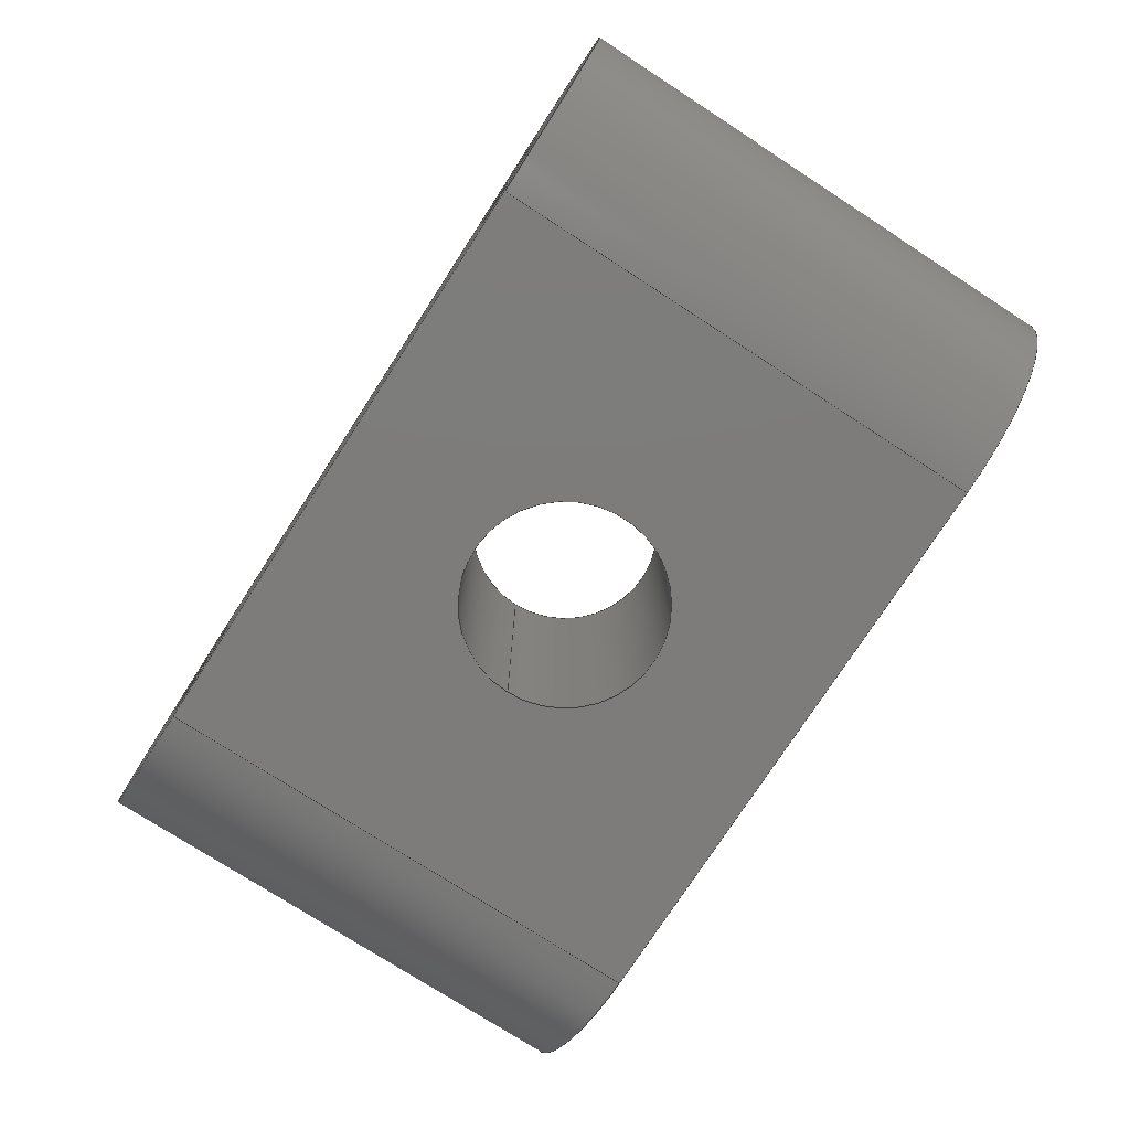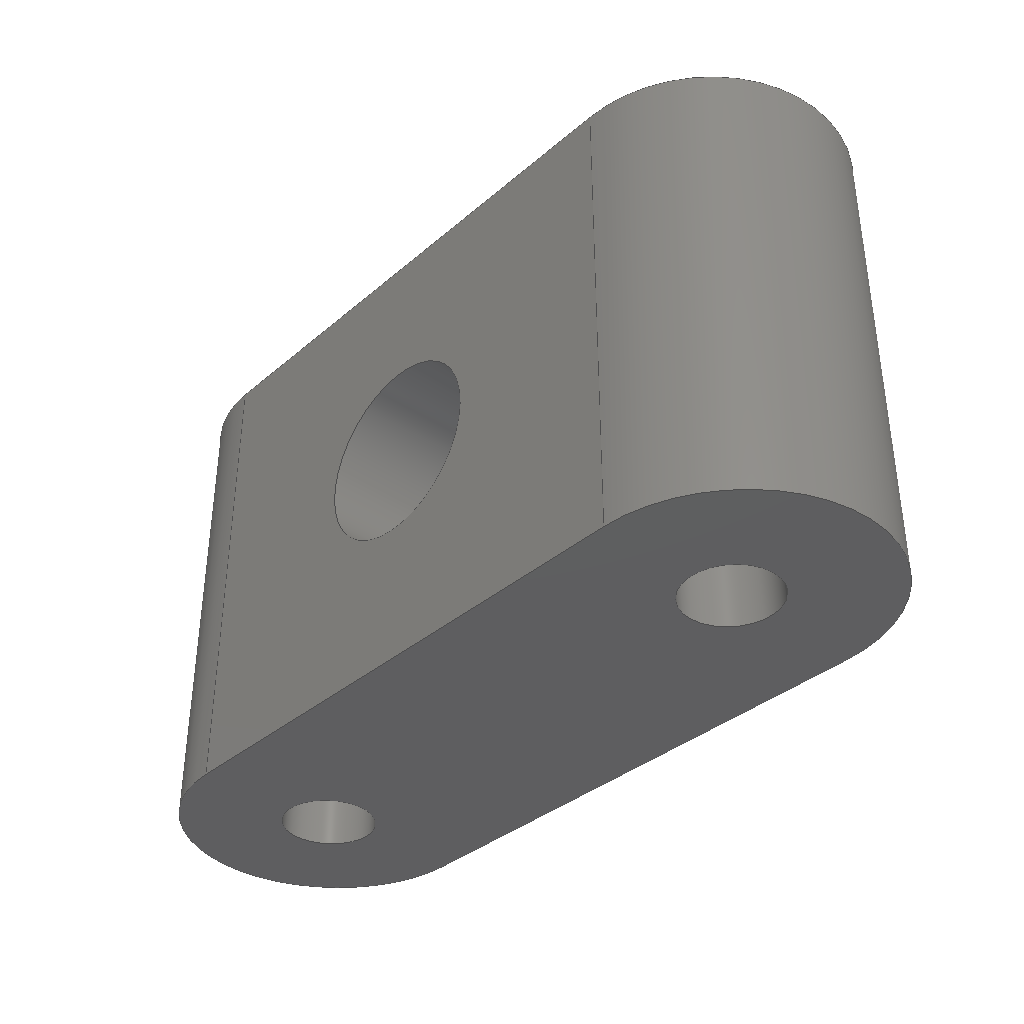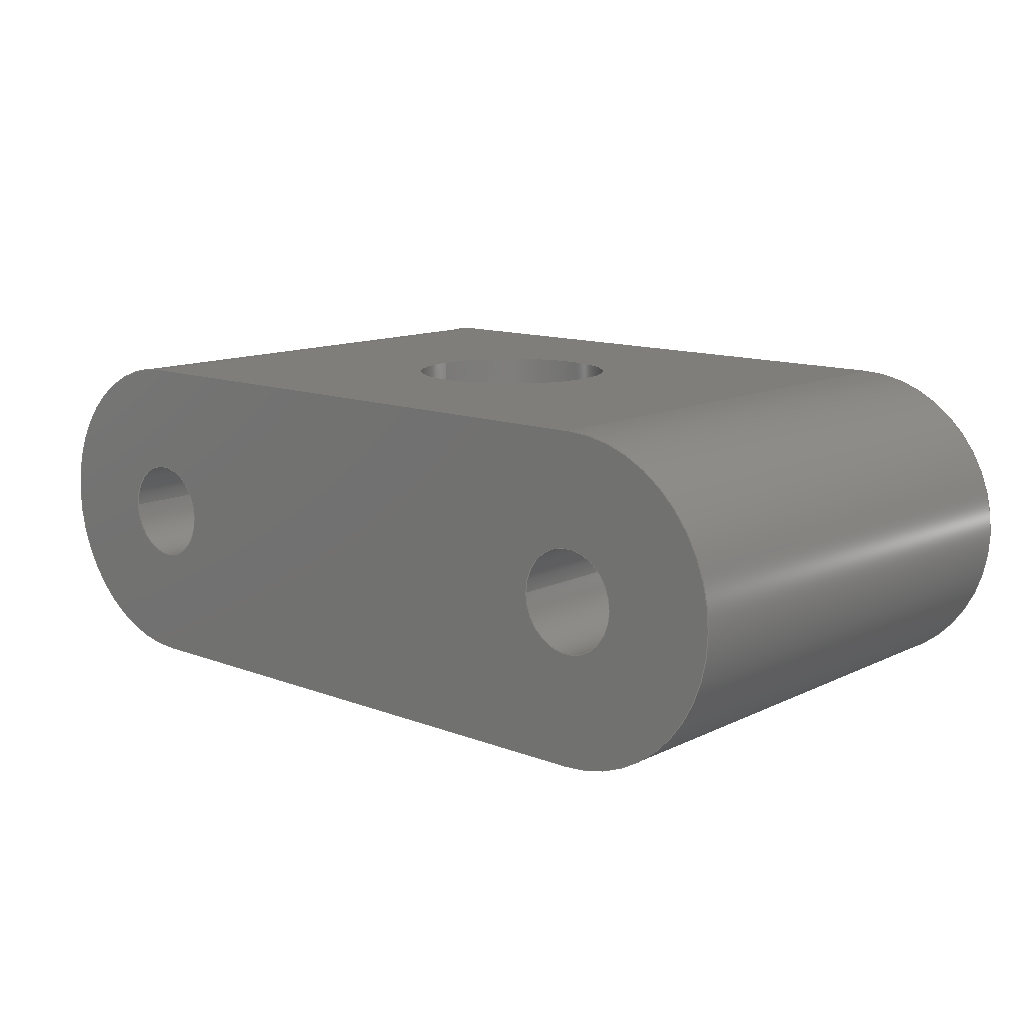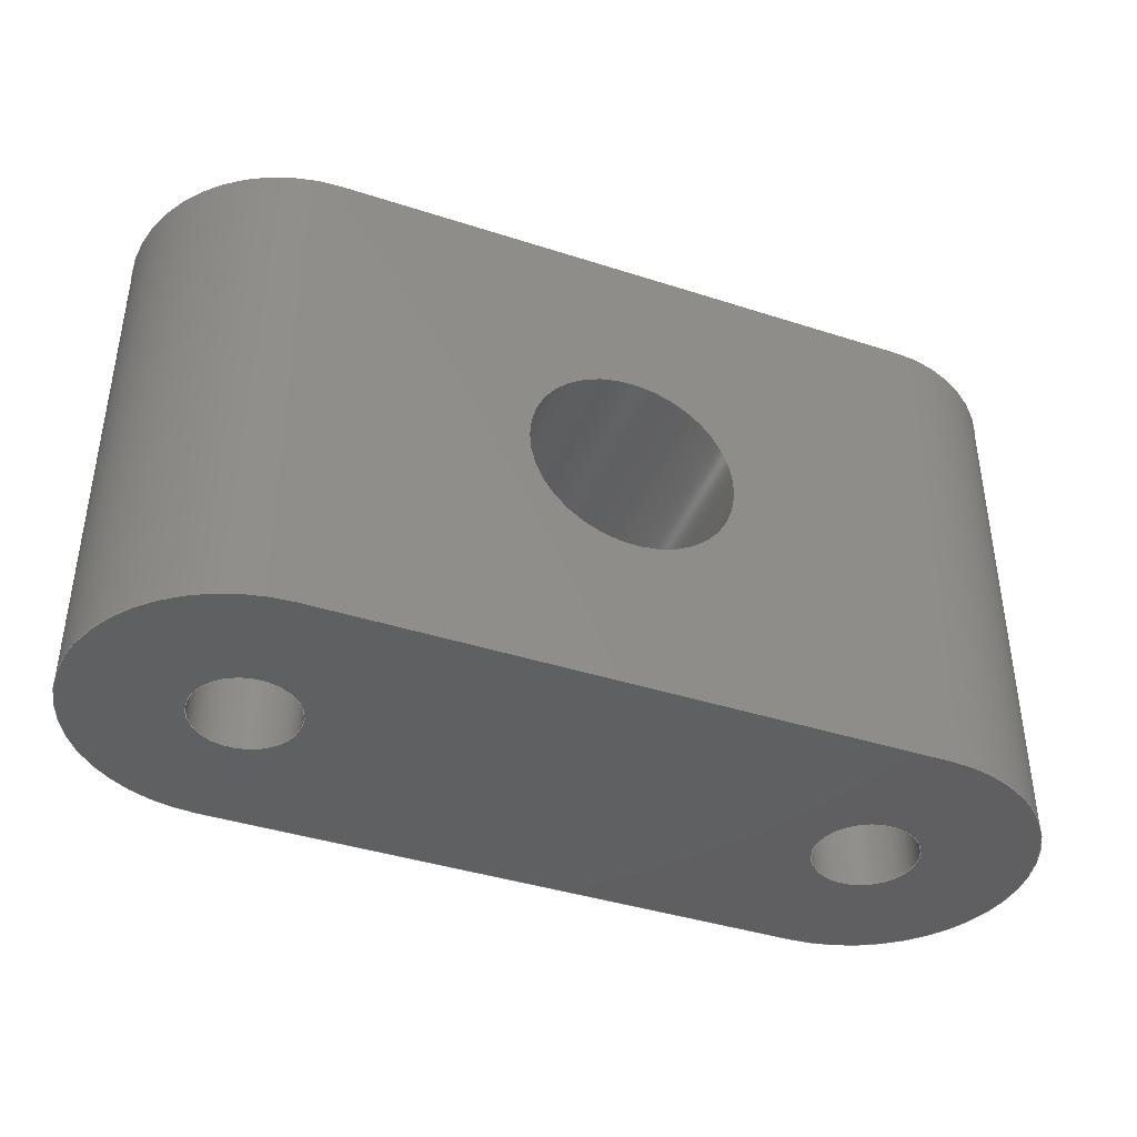
<metadata>
{"format":"step","ext":"step","renderer":"f3d","projection":"perspective","resolution":1024,"background":"white","views":[{"elev":-76.0,"azim":57.1,"up":"+Z"},{"elev":-36.3,"azim":-132.1,"up":"+Y"},{"elev":12.4,"azim":41.7,"up":"+Z"},{"elev":-40.5,"azim":-21.6,"up":"+Y"}]}
</metadata>
<code>
ISO-10303-21;
DATA;
#1=MECHANICAL_DESIGN_GEOMETRIC_PRESENTATION_REPRESENTATION('',(#4),#295);
#2=SHAPE_REPRESENTATION_RELATIONSHIP('SRR','None',#302,#3);
#3=ADVANCED_BREP_SHAPE_REPRESENTATION('',(#5),#294);
#4=STYLED_ITEM('',(#312),#5);
#5=MANIFOLD_SOLID_BREP('Body1',#163);
#6=FACE_BOUND('',#29,.T.);
#7=FACE_BOUND('',#32,.T.);
#8=FACE_BOUND('',#35,.T.);
#9=FACE_BOUND('',#36,.T.);
#10=FACE_BOUND('',#38,.T.);
#11=FACE_BOUND('',#39,.T.);
#12=PLANE('',#186);
#13=PLANE('',#190);
#14=PLANE('',#194);
#15=PLANE('',#195);
#16=FACE_OUTER_BOUND('',#25,.T.);
#17=FACE_OUTER_BOUND('',#26,.T.);
#18=FACE_OUTER_BOUND('',#27,.T.);
#19=FACE_OUTER_BOUND('',#28,.T.);
#20=FACE_OUTER_BOUND('',#30,.T.);
#21=FACE_OUTER_BOUND('',#31,.T.);
#22=FACE_OUTER_BOUND('',#33,.T.);
#23=FACE_OUTER_BOUND('',#34,.T.);
#24=FACE_OUTER_BOUND('',#37,.T.);
#25=EDGE_LOOP('',(#107,#108,#109,#110));
#26=EDGE_LOOP('',(#111,#112,#113,#114));
#27=EDGE_LOOP('',(#115,#116,#117,#118));
#28=EDGE_LOOP('',(#119,#120,#121,#122));
#29=EDGE_LOOP('',(#123));
#30=EDGE_LOOP('',(#124,#125,#126,#127));
#31=EDGE_LOOP('',(#128,#129,#130,#131));
#32=EDGE_LOOP('',(#132));
#33=EDGE_LOOP('',(#133,#134,#135,#136));
#34=EDGE_LOOP('',(#137,#138,#139,#140));
#35=EDGE_LOOP('',(#141));
#36=EDGE_LOOP('',(#142));
#37=EDGE_LOOP('',(#143,#144,#145,#146));
#38=EDGE_LOOP('',(#147));
#39=EDGE_LOOP('',(#148));
#40=LINE('',#252,#51);
#41=LINE('',#258,#52);
#42=LINE('',#264,#53);
#43=LINE('',#269,#54);
#44=LINE('',#271,#55);
#45=LINE('',#273,#56);
#46=LINE('',#274,#57);
#47=LINE('',#280,#58);
#48=LINE('',#283,#59);
#49=LINE('',#285,#60);
#50=LINE('',#286,#61);
#51=VECTOR('',#202,1.2);
#52=VECTOR('',#209,0.6);
#53=VECTOR('',#216,0.6);
#54=VECTOR('',#221,1);
#55=VECTOR('',#222,1);
#56=VECTOR('',#223,1);
#57=VECTOR('',#224,1);
#58=VECTOR('',#231,1);
#59=VECTOR('',#234,1);
#60=VECTOR('',#235,1);
#61=VECTOR('',#236,1);
#62=CIRCLE('',#178,1.2);
#63=CIRCLE('',#179,1.2);
#64=CIRCLE('',#181,0.6);
#65=CIRCLE('',#182,0.6);
#66=CIRCLE('',#184,0.6);
#67=CIRCLE('',#185,0.6);
#68=CIRCLE('',#188,1.9);
#69=CIRCLE('',#189,1.9);
#70=CIRCLE('',#192,1.9);
#71=CIRCLE('',#193,1.9);
#72=VERTEX_POINT('',#249);
#73=VERTEX_POINT('',#251);
#74=VERTEX_POINT('',#255);
#75=VERTEX_POINT('',#257);
#76=VERTEX_POINT('',#261);
#77=VERTEX_POINT('',#263);
#78=VERTEX_POINT('',#267);
#79=VERTEX_POINT('',#268);
#80=VERTEX_POINT('',#270);
#81=VERTEX_POINT('',#272);
#82=VERTEX_POINT('',#276);
#83=VERTEX_POINT('',#278);
#84=VERTEX_POINT('',#282);
#85=VERTEX_POINT('',#284);
#86=EDGE_CURVE('',#72,#72,#62,.T.);
#87=EDGE_CURVE('',#72,#73,#40,.T.);
#88=EDGE_CURVE('',#73,#73,#63,.T.);
#89=EDGE_CURVE('',#74,#74,#64,.T.);
#90=EDGE_CURVE('',#74,#75,#41,.T.);
#91=EDGE_CURVE('',#75,#75,#65,.T.);
#92=EDGE_CURVE('',#76,#76,#66,.T.);
#93=EDGE_CURVE('',#76,#77,#42,.T.);
#94=EDGE_CURVE('',#77,#77,#67,.T.);
#95=EDGE_CURVE('',#78,#79,#43,.T.);
#96=EDGE_CURVE('',#79,#80,#44,.T.);
#97=EDGE_CURVE('',#81,#80,#45,.T.);
#98=EDGE_CURVE('',#78,#81,#46,.T.);
#99=EDGE_CURVE('',#82,#78,#68,.T.);
#100=EDGE_CURVE('',#83,#81,#69,.T.);
#101=EDGE_CURVE('',#82,#83,#47,.T.);
#102=EDGE_CURVE('',#84,#82,#48,.T.);
#103=EDGE_CURVE('',#85,#83,#49,.T.);
#104=EDGE_CURVE('',#84,#85,#50,.T.);
#105=EDGE_CURVE('',#79,#84,#70,.T.);
#106=EDGE_CURVE('',#80,#85,#71,.T.);
#107=ORIENTED_EDGE('',*,*,#86,.F.);
#108=ORIENTED_EDGE('',*,*,#87,.T.);
#109=ORIENTED_EDGE('',*,*,#88,.F.);
#110=ORIENTED_EDGE('',*,*,#87,.F.);
#111=ORIENTED_EDGE('',*,*,#89,.F.);
#112=ORIENTED_EDGE('',*,*,#90,.T.);
#113=ORIENTED_EDGE('',*,*,#91,.T.);
#114=ORIENTED_EDGE('',*,*,#90,.F.);
#115=ORIENTED_EDGE('',*,*,#92,.F.);
#116=ORIENTED_EDGE('',*,*,#93,.T.);
#117=ORIENTED_EDGE('',*,*,#94,.T.);
#118=ORIENTED_EDGE('',*,*,#93,.F.);
#119=ORIENTED_EDGE('',*,*,#95,.T.);
#120=ORIENTED_EDGE('',*,*,#96,.T.);
#121=ORIENTED_EDGE('',*,*,#97,.F.);
#122=ORIENTED_EDGE('',*,*,#98,.F.);
#123=ORIENTED_EDGE('',*,*,#88,.T.);
#124=ORIENTED_EDGE('',*,*,#99,.T.);
#125=ORIENTED_EDGE('',*,*,#98,.T.);
#126=ORIENTED_EDGE('',*,*,#100,.F.);
#127=ORIENTED_EDGE('',*,*,#101,.F.);
#128=ORIENTED_EDGE('',*,*,#102,.T.);
#129=ORIENTED_EDGE('',*,*,#101,.T.);
#130=ORIENTED_EDGE('',*,*,#103,.F.);
#131=ORIENTED_EDGE('',*,*,#104,.F.);
#132=ORIENTED_EDGE('',*,*,#86,.T.);
#133=ORIENTED_EDGE('',*,*,#105,.T.);
#134=ORIENTED_EDGE('',*,*,#104,.T.);
#135=ORIENTED_EDGE('',*,*,#106,.F.);
#136=ORIENTED_EDGE('',*,*,#96,.F.);
#137=ORIENTED_EDGE('',*,*,#106,.T.);
#138=ORIENTED_EDGE('',*,*,#103,.T.);
#139=ORIENTED_EDGE('',*,*,#100,.T.);
#140=ORIENTED_EDGE('',*,*,#97,.T.);
#141=ORIENTED_EDGE('',*,*,#92,.T.);
#142=ORIENTED_EDGE('',*,*,#89,.T.);
#143=ORIENTED_EDGE('',*,*,#105,.F.);
#144=ORIENTED_EDGE('',*,*,#95,.F.);
#145=ORIENTED_EDGE('',*,*,#99,.F.);
#146=ORIENTED_EDGE('',*,*,#102,.F.);
#147=ORIENTED_EDGE('',*,*,#94,.F.);
#148=ORIENTED_EDGE('',*,*,#91,.F.);
#149=CYLINDRICAL_SURFACE('',#177,1.2);
#150=CYLINDRICAL_SURFACE('',#180,0.6);
#151=CYLINDRICAL_SURFACE('',#183,0.6);
#152=CYLINDRICAL_SURFACE('',#187,1.9);
#153=CYLINDRICAL_SURFACE('',#191,1.9);
#154=ADVANCED_FACE('',(#16),#149,.F.);
#155=ADVANCED_FACE('',(#17),#150,.F.);
#156=ADVANCED_FACE('',(#18),#151,.F.);
#157=ADVANCED_FACE('',(#19,#6),#12,.T.);
#158=ADVANCED_FACE('',(#20),#152,.T.);
#159=ADVANCED_FACE('',(#21,#7),#13,.T.);
#160=ADVANCED_FACE('',(#22),#153,.T.);
#161=ADVANCED_FACE('',(#23,#8,#9),#14,.T.);
#162=ADVANCED_FACE('',(#24,#10,#11),#15,.F.);
#163=CLOSED_SHELL('',(#154,#155,#156,#157,#158,#159,#160,#161,#162));
#164=DERIVED_UNIT_ELEMENT(#166,1);
#165=DERIVED_UNIT_ELEMENT(#297,3);
#166=(
MASS_UNIT()
NAMED_UNIT(*)
SI_UNIT(.KILO.,.GRAM.)
);
#167=DERIVED_UNIT((#164,#165));
#168=MEASURE_REPRESENTATION_ITEM('density measure',
POSITIVE_RATIO_MEASURE(7850),#167);
#169=PROPERTY_DEFINITION_REPRESENTATION(#174,#171);
#170=PROPERTY_DEFINITION_REPRESENTATION(#175,#172);
#171=REPRESENTATION('material name',(#173),#294);
#172=REPRESENTATION('density',(#168),#294);
#173=DESCRIPTIVE_REPRESENTATION_ITEM('Steel','Steel');
#174=PROPERTY_DEFINITION('material property','material name',#304);
#175=PROPERTY_DEFINITION('material property','density of part',#304);
#176=AXIS2_PLACEMENT_3D('placement',#247,#196,#197);
#177=AXIS2_PLACEMENT_3D('',#248,#198,#199);
#178=AXIS2_PLACEMENT_3D('',#250,#200,#201);
#179=AXIS2_PLACEMENT_3D('',#253,#203,#204);
#180=AXIS2_PLACEMENT_3D('',#254,#205,#206);
#181=AXIS2_PLACEMENT_3D('',#256,#207,#208);
#182=AXIS2_PLACEMENT_3D('',#259,#210,#211);
#183=AXIS2_PLACEMENT_3D('',#260,#212,#213);
#184=AXIS2_PLACEMENT_3D('',#262,#214,#215);
#185=AXIS2_PLACEMENT_3D('',#265,#217,#218);
#186=AXIS2_PLACEMENT_3D('',#266,#219,#220);
#187=AXIS2_PLACEMENT_3D('',#275,#225,#226);
#188=AXIS2_PLACEMENT_3D('',#277,#227,#228);
#189=AXIS2_PLACEMENT_3D('',#279,#229,#230);
#190=AXIS2_PLACEMENT_3D('',#281,#232,#233);
#191=AXIS2_PLACEMENT_3D('',#287,#237,#238);
#192=AXIS2_PLACEMENT_3D('',#288,#239,#240);
#193=AXIS2_PLACEMENT_3D('',#289,#241,#242);
#194=AXIS2_PLACEMENT_3D('',#290,#243,#244);
#195=AXIS2_PLACEMENT_3D('',#291,#245,#246);
#196=DIRECTION('axis',(0,0,1));
#197=DIRECTION('refdir',(1,0,0));
#198=DIRECTION('center_axis',(0,0,-1));
#199=DIRECTION('ref_axis',(1,0,0));
#200=DIRECTION('center_axis',(0,0,-1));
#201=DIRECTION('ref_axis',(1,0,0));
#202=DIRECTION('',(0,0,-1));
#203=DIRECTION('center_axis',(0,0,1));
#204=DIRECTION('ref_axis',(1,0,0));
#205=DIRECTION('center_axis',(0,1,0));
#206=DIRECTION('ref_axis',(1,0,0));
#207=DIRECTION('center_axis',(0,-1,0));
#208=DIRECTION('ref_axis',(1,0,0));
#209=DIRECTION('',(0,-1,0));
#210=DIRECTION('center_axis',(0,-1,0));
#211=DIRECTION('ref_axis',(1,0,0));
#212=DIRECTION('center_axis',(0,1,0));
#213=DIRECTION('ref_axis',(1,0,0));
#214=DIRECTION('center_axis',(0,-1,0));
#215=DIRECTION('ref_axis',(1,0,0));
#216=DIRECTION('',(0,-1,0));
#217=DIRECTION('center_axis',(0,-1,0));
#218=DIRECTION('ref_axis',(1,0,0));
#219=DIRECTION('center_axis',(0,0,-1));
#220=DIRECTION('ref_axis',(-1,0,0));
#221=DIRECTION('',(-1,0,0));
#222=DIRECTION('',(0,1,0));
#223=DIRECTION('',(-1,0,0));
#224=DIRECTION('',(0,1,0));
#225=DIRECTION('center_axis',(0,1,0));
#226=DIRECTION('ref_axis',(0,0,1));
#227=DIRECTION('center_axis',(0,1,0));
#228=DIRECTION('ref_axis',(0,0,1));
#229=DIRECTION('center_axis',(0,1,0));
#230=DIRECTION('ref_axis',(0,0,1));
#231=DIRECTION('',(0,1,0));
#232=DIRECTION('center_axis',(0,0,1));
#233=DIRECTION('ref_axis',(1,0,0));
#234=DIRECTION('',(1,0,0));
#235=DIRECTION('',(1,0,0));
#236=DIRECTION('',(0,1,0));
#237=DIRECTION('center_axis',(0,1,0));
#238=DIRECTION('ref_axis',(0,0,-1));
#239=DIRECTION('center_axis',(0,1,0));
#240=DIRECTION('ref_axis',(0,0,-1));
#241=DIRECTION('center_axis',(0,1,0));
#242=DIRECTION('ref_axis',(0,0,-1));
#243=DIRECTION('center_axis',(0,1,0));
#244=DIRECTION('ref_axis',(1,0,0));
#245=DIRECTION('center_axis',(0,1,0));
#246=DIRECTION('ref_axis',(1,0,0));
#247=CARTESIAN_POINT('',(0,0,0));
#248=CARTESIAN_POINT('Origin',(1,3.025,1.9));
#249=CARTESIAN_POINT('',(-0.2,3.025,1.9));
#250=CARTESIAN_POINT('Origin',(1,3.025,1.9));
#251=CARTESIAN_POINT('',(-0.2,3.025,-1.9));
#252=CARTESIAN_POINT('',(-0.2,3.025,1.9));
#253=CARTESIAN_POINT('Origin',(1,3.025,-1.9));
#254=CARTESIAN_POINT('Origin',(4.5,0,0));
#255=CARTESIAN_POINT('',(3.9,6.05,7.348e-17));
#256=CARTESIAN_POINT('Origin',(4.5,6.05,0));
#257=CARTESIAN_POINT('',(3.9,0,7.348e-17));
#258=CARTESIAN_POINT('',(3.9,0,7.348e-17));
#259=CARTESIAN_POINT('Origin',(4.5,0,0));
#260=CARTESIAN_POINT('Origin',(-2.5,0,0));
#261=CARTESIAN_POINT('',(-3.1,6.05,7.348e-17));
#262=CARTESIAN_POINT('Origin',(-2.5,6.05,0));
#263=CARTESIAN_POINT('',(-3.1,0,7.348e-17));
#264=CARTESIAN_POINT('',(-3.1,0,7.348e-17));
#265=CARTESIAN_POINT('Origin',(-2.5,0,0));
#266=CARTESIAN_POINT('Origin',(4.5,0,-1.9));
#267=CARTESIAN_POINT('',(4.5,0,-1.9));
#268=CARTESIAN_POINT('',(-2.5,0,-1.9));
#269=CARTESIAN_POINT('',(4.5,0,-1.9));
#270=CARTESIAN_POINT('',(-2.5,6.05,-1.9));
#271=CARTESIAN_POINT('',(-2.5,0,-1.9));
#272=CARTESIAN_POINT('',(4.5,6.05,-1.9));
#273=CARTESIAN_POINT('',(4.5,6.05,-1.9));
#274=CARTESIAN_POINT('',(4.5,0,-1.9));
#275=CARTESIAN_POINT('Origin',(4.5,0,0));
#276=CARTESIAN_POINT('',(4.5,0,1.9));
#277=CARTESIAN_POINT('Origin',(4.5,0,0));
#278=CARTESIAN_POINT('',(4.5,6.05,1.9));
#279=CARTESIAN_POINT('Origin',(4.5,6.05,0));
#280=CARTESIAN_POINT('',(4.5,0,1.9));
#281=CARTESIAN_POINT('Origin',(-2.5,0,1.9));
#282=CARTESIAN_POINT('',(-2.5,0,1.9));
#283=CARTESIAN_POINT('',(-2.5,0,1.9));
#284=CARTESIAN_POINT('',(-2.5,6.05,1.9));
#285=CARTESIAN_POINT('',(-2.5,6.05,1.9));
#286=CARTESIAN_POINT('',(-2.5,0,1.9));
#287=CARTESIAN_POINT('Origin',(-2.5,0,0));
#288=CARTESIAN_POINT('Origin',(-2.5,0,0));
#289=CARTESIAN_POINT('Origin',(-2.5,6.05,0));
#290=CARTESIAN_POINT('Origin',(1,6.05,0));
#291=CARTESIAN_POINT('Origin',(1,0,0));
#292=UNCERTAINTY_MEASURE_WITH_UNIT(LENGTH_MEASURE(0.001),#296,
'DISTANCE_ACCURACY_VALUE',
'Maximum model space distance between geometric entities at asserted c
onnectivities');
#293=UNCERTAINTY_MEASURE_WITH_UNIT(LENGTH_MEASURE(0.001),#296,
'DISTANCE_ACCURACY_VALUE',
'Maximum model space distance between geometric entities at asserted c
onnectivities');
#294=(
GEOMETRIC_REPRESENTATION_CONTEXT(3)
GLOBAL_UNCERTAINTY_ASSIGNED_CONTEXT((#292))
GLOBAL_UNIT_ASSIGNED_CONTEXT((#296,#298,#299))
REPRESENTATION_CONTEXT('','3D')
);
#295=(
GEOMETRIC_REPRESENTATION_CONTEXT(3)
GLOBAL_UNCERTAINTY_ASSIGNED_CONTEXT((#293))
GLOBAL_UNIT_ASSIGNED_CONTEXT((#296,#298,#299))
REPRESENTATION_CONTEXT('','3D')
);
#296=(
LENGTH_UNIT()
NAMED_UNIT(*)
SI_UNIT(.CENTI.,.METRE.)
);
#297=(
LENGTH_UNIT()
NAMED_UNIT(*)
SI_UNIT($,.METRE.)
);
#298=(
NAMED_UNIT(*)
PLANE_ANGLE_UNIT()
SI_UNIT($,.RADIAN.)
);
#299=(
NAMED_UNIT(*)
SI_UNIT($,.STERADIAN.)
SOLID_ANGLE_UNIT()
);
#300=SHAPE_DEFINITION_REPRESENTATION(#301,#302);
#301=PRODUCT_DEFINITION_SHAPE('',$,#304);
#302=SHAPE_REPRESENTATION('',(#176),#294);
#303=PRODUCT_DEFINITION_CONTEXT('part definition',#308,'design');
#304=PRODUCT_DEFINITION('FusionComponent','FusionComponent',#305,#303);
#305=PRODUCT_DEFINITION_FORMATION('',$,#310);
#306=PRODUCT_RELATED_PRODUCT_CATEGORY('FusionComponent',
'FusionComponent',(#310));
#307=APPLICATION_PROTOCOL_DEFINITION('international standard',
'automotive_design',2009,#308);
#308=APPLICATION_CONTEXT(
'Core Data for Automotive Mechanical Design Process');
#309=PRODUCT_CONTEXT('part definition',#308,'mechanical');
#310=PRODUCT('FusionComponent','FusionComponent',$,(#309));
#311=PRESENTATION_STYLE_ASSIGNMENT((#313));
#312=PRESENTATION_STYLE_ASSIGNMENT((#314));
#313=SURFACE_STYLE_USAGE(.BOTH.,#315);
#314=SURFACE_STYLE_USAGE(.BOTH.,#316);
#315=SURFACE_SIDE_STYLE('',(#317));
#316=SURFACE_SIDE_STYLE('',(#318));
#317=SURFACE_STYLE_FILL_AREA(#319);
#318=SURFACE_STYLE_FILL_AREA(#320);
#319=FILL_AREA_STYLE('Steel - Satin',(#321));
#320=FILL_AREA_STYLE('Plastic - Matte (Red)',(#322));
#321=FILL_AREA_STYLE_COLOUR('Steel - Satin',#323);
#322=FILL_AREA_STYLE_COLOUR('Plastic - Matte (Red)',#324);
#323=COLOUR_RGB('Steel - Satin',0.6275,0.6275,0.6275);
#324=COLOUR_RGB('Plastic - Matte (Red)',0.7686,0.2078,
0.1529);
ENDSEC;
END-ISO-10303-21;

</code>
